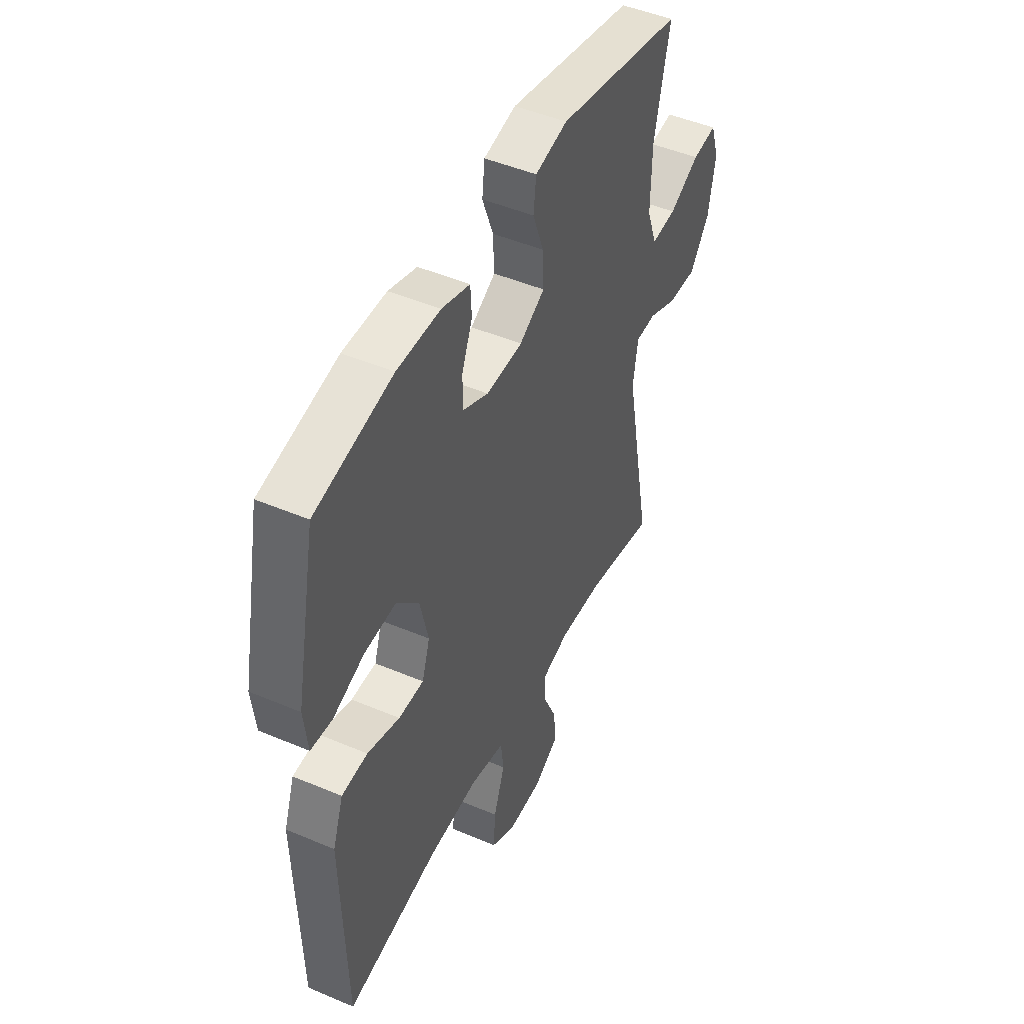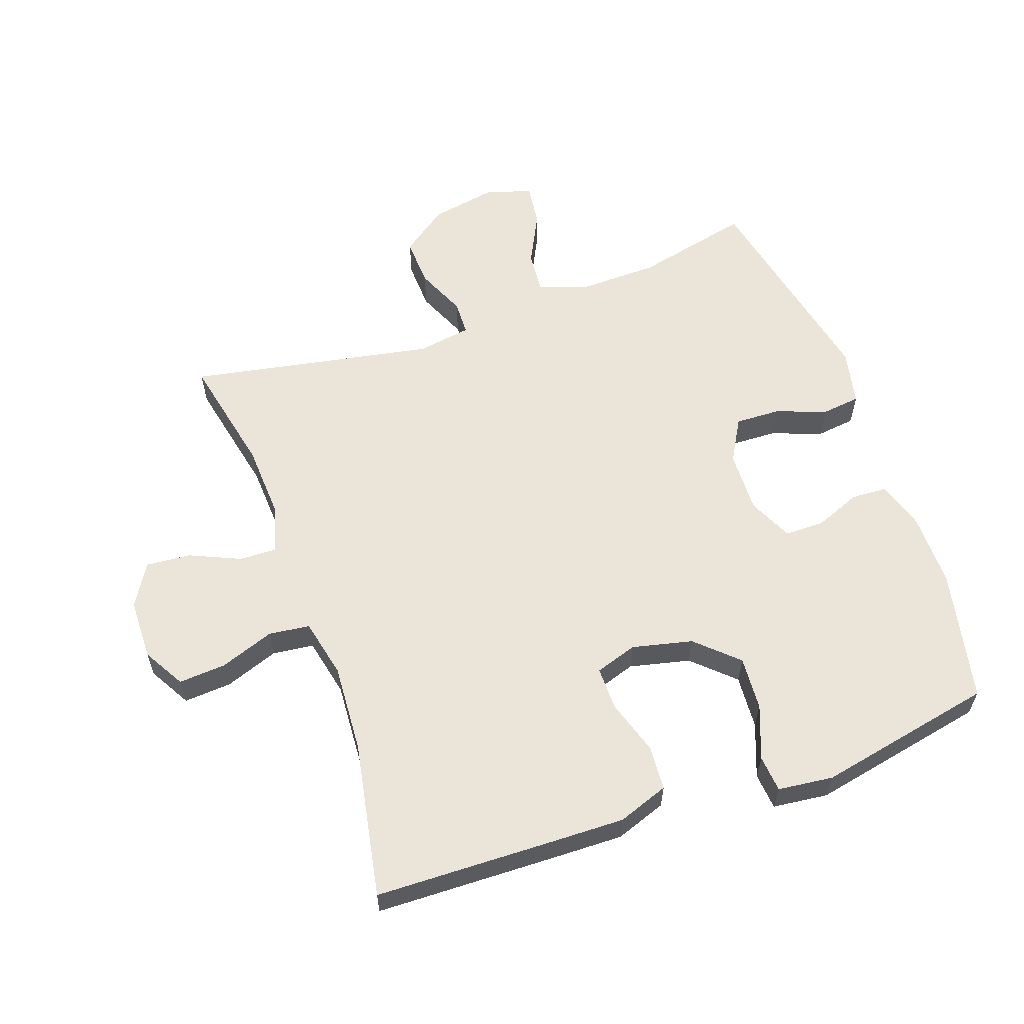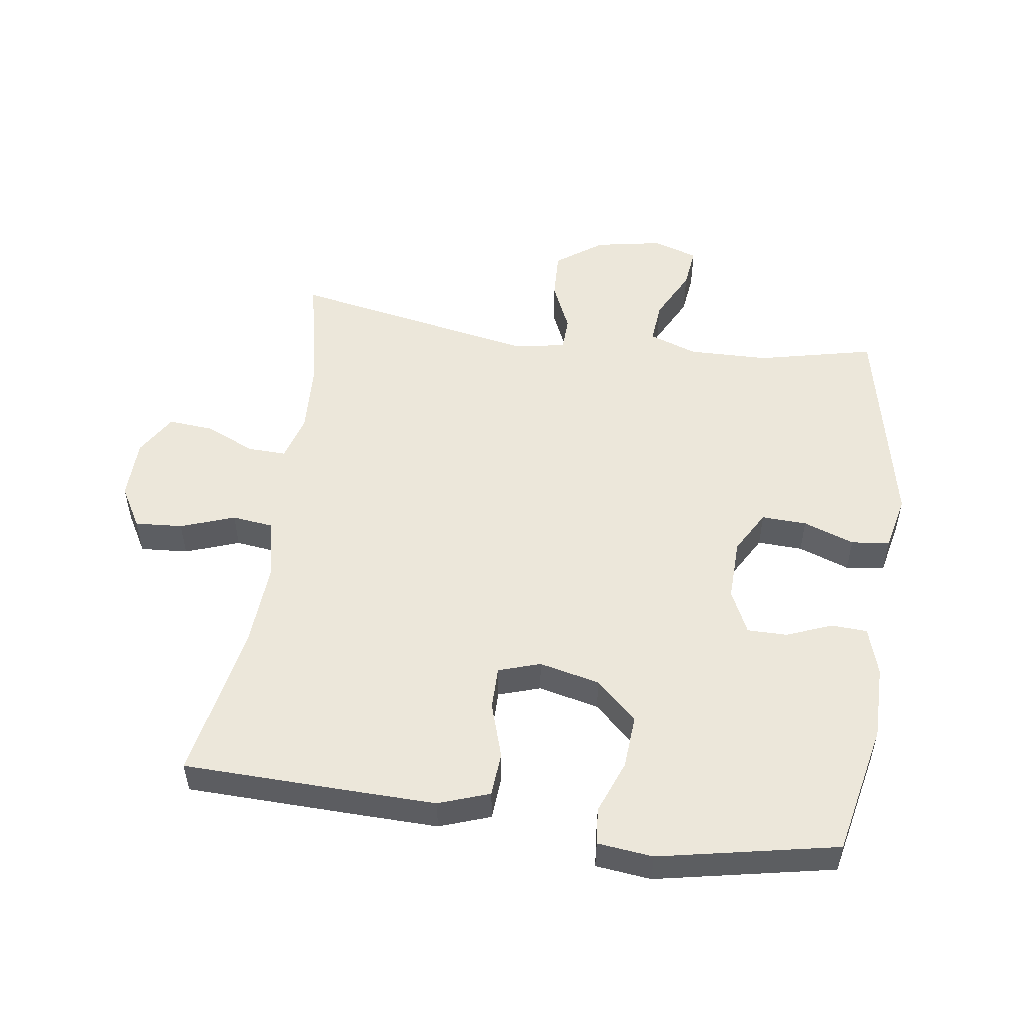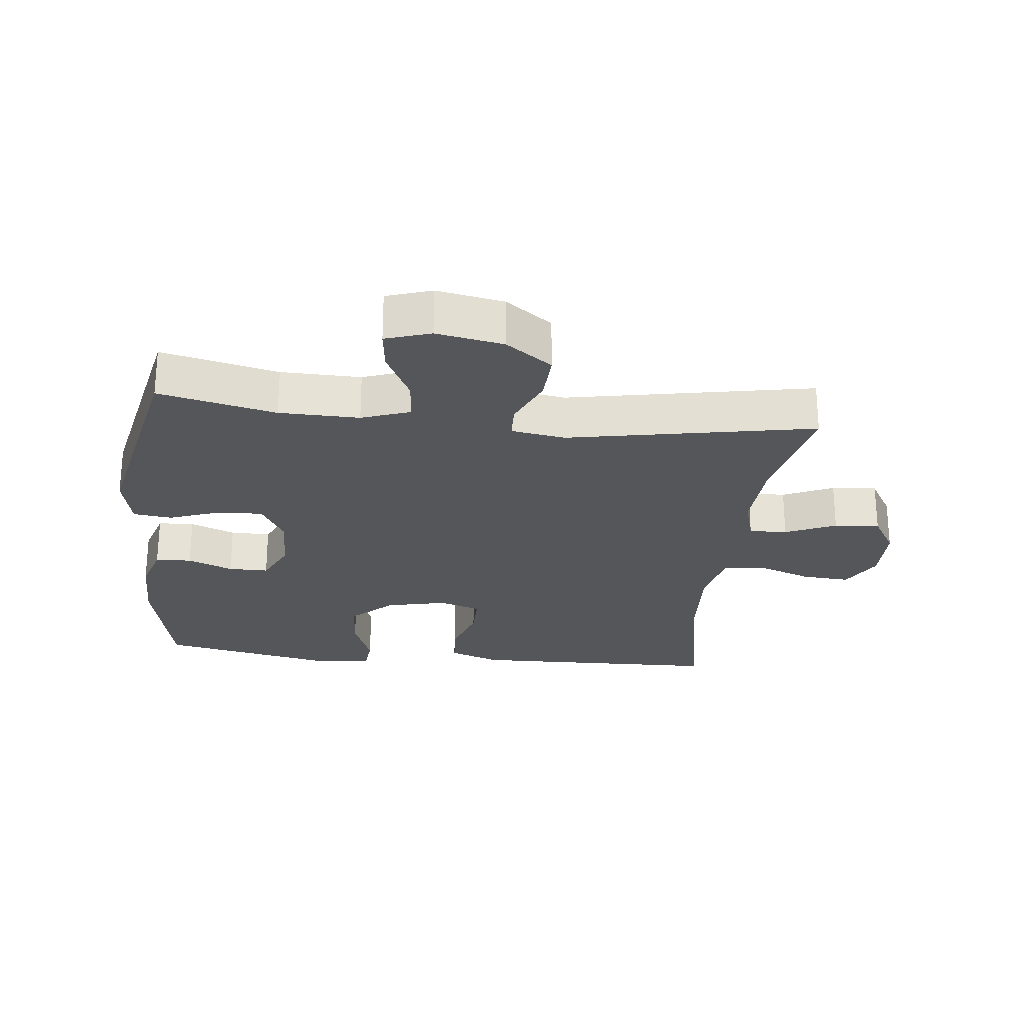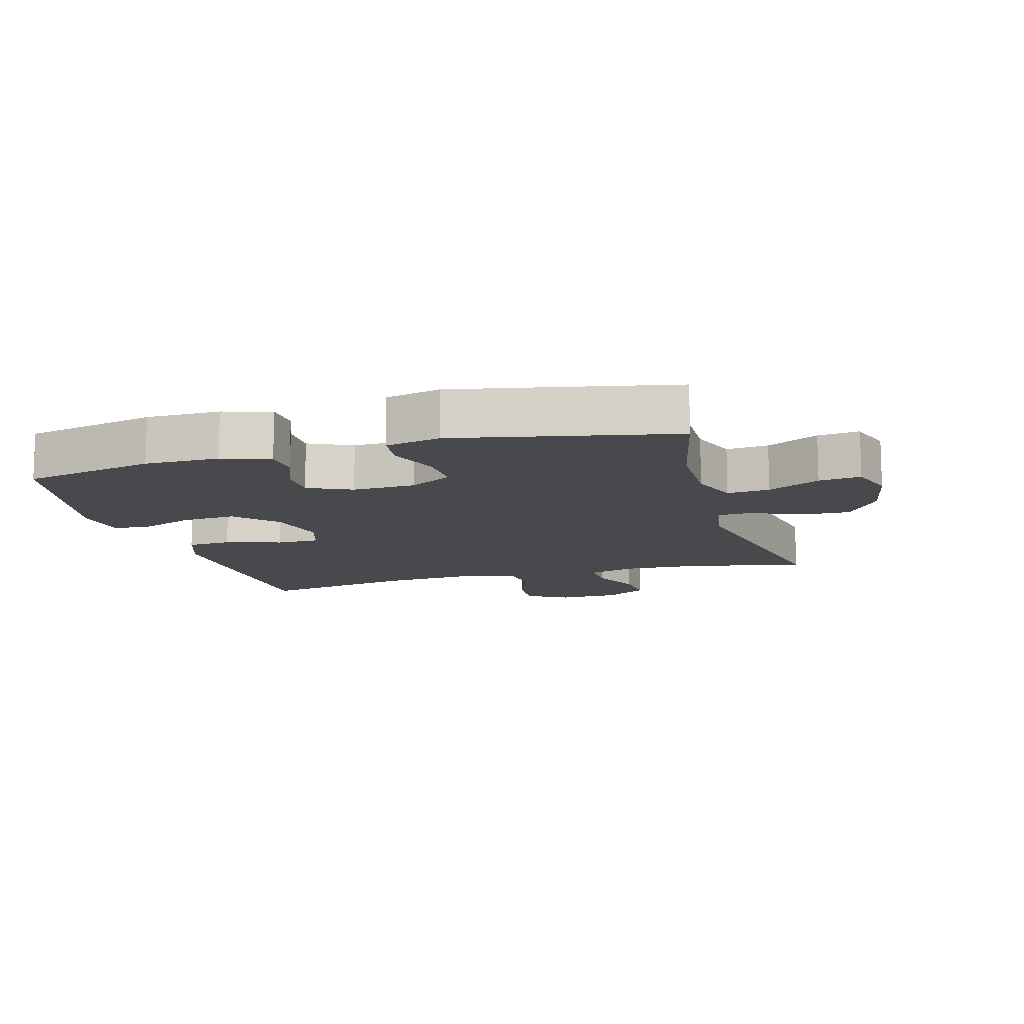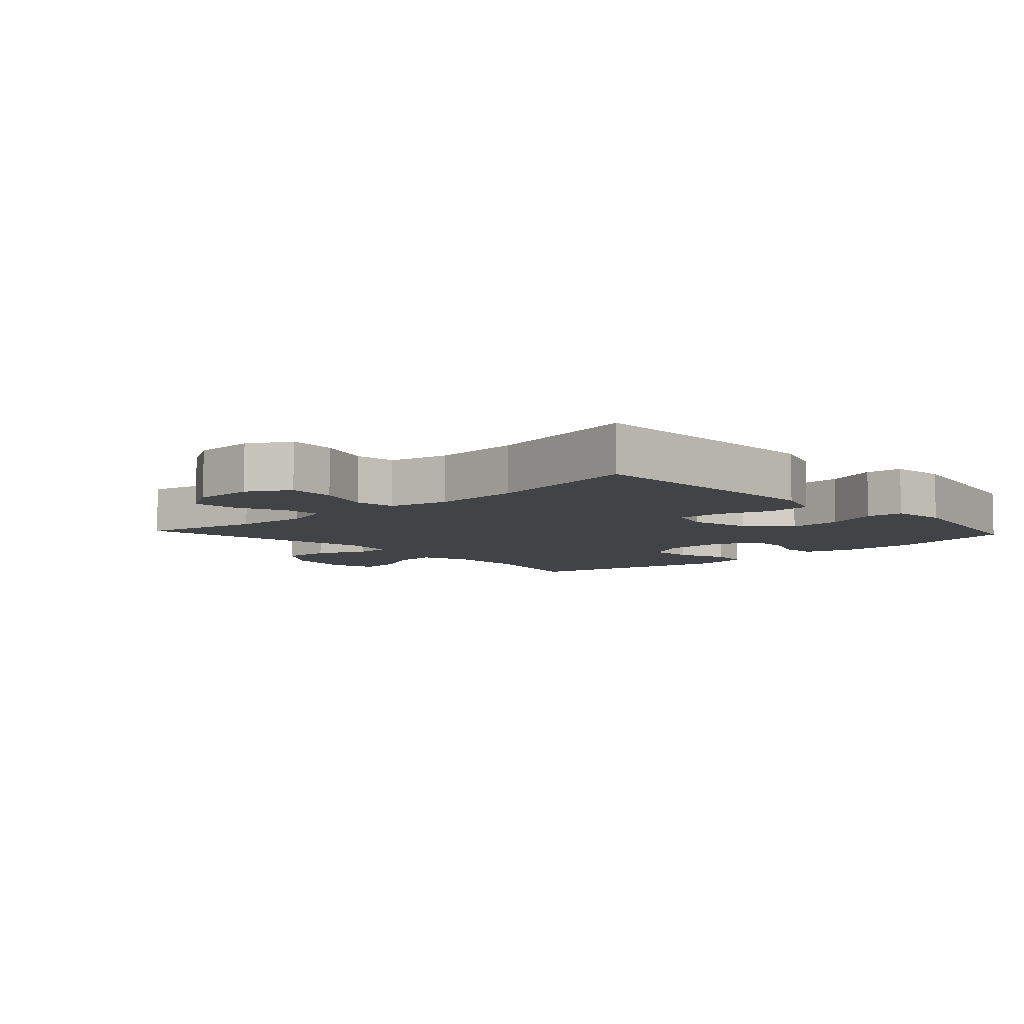
<metadata>
{"format":"obj","ext":"obj","renderer":"f3d","projection":"perspective","resolution":1024,"background":"white","views":[{"elev":47.5,"azim":-64.4,"up":"+Z"},{"elev":59.5,"azim":-109.6,"up":"+Y"},{"elev":52.0,"azim":-82.0,"up":"+Y"},{"elev":-25.5,"azim":83.6,"up":"+Y"},{"elev":-12.2,"azim":15.9,"up":"+Y"},{"elev":-7.0,"azim":-137.3,"up":"+Y"}]}
</metadata>
<code>
v -0.5 0.07 0.5
v -0.295 0.07 0.544
v -0.18 0.07 0.544
v -0.105 0.07 0.521
v -0.102 0.07 0.465
v -0.13 0.07 0.395
v -0.13 0.07 0.333
v -0.062 0.07 0.301
v 0.035 0.07 0.304
v 0.102 0.07 0.342
v 0.099 0.07 0.412
v 0.07 0.07 0.491
v 0.077 0.07 0.551
v 0.163 0.07 0.57
v 0.5 0.07 0.5
v 0.459 0.07 0.319
v 0.457 0.07 0.195
v 0.484 0.07 0.12
v 0.55 0.07 0.126
v 0.631 0.07 0.167
v 0.696 0.07 0.175
v 0.719 0.07 0.105
v 0.7 0.07 0.001
v 0.648 0.07 -0.071
v 0.572 0.07 -0.068
v 0.494 0.07 -0.034
v 0.44 0.07 -0.036
v 0.427 0.07 -0.12
v 0.5 0.07 -0.5
v 0.316 0.07 -0.461
v 0.199 0.07 -0.455
v 0.126 0.07 -0.476
v 0.128 0.07 -0.535
v 0.163 0.07 -0.613
v 0.169 0.07 -0.683
v 0.104 0.07 -0.722
v 0.009 0.07 -0.724
v -0.056 0.07 -0.687
v -0.051 0.07 -0.613
v -0.021 0.07 -0.529
v -0.029 0.07 -0.465
v -0.121 0.07 -0.445
v -0.258 0.07 -0.454
v -0.5 0.07 -0.5
v -0.508 0.07 -0.228
v -0.511 0.07 -0.108
v -0.483 0.07 -0.029
v -0.414 0.07 -0.024
v -0.328 0.07 -0.051
v -0.261 0.07 -0.051
v -0.24 0.07 0.014
v -0.262 0.07 0.108
v -0.321 0.07 0.171
v -0.405 0.07 0.165
v -0.488 0.07 0.133
v -0.545 0.07 0.138
v -0.555 0.07 0.224
v -0.5 0 0.5
v -0.295 0 0.544
v -0.18 0 0.544
v -0.105 0 0.521
v -0.102 0 0.465
v -0.13 0 0.395
v -0.13 0 0.333
v -0.062 0 0.301
v 0.035 0 0.304
v 0.102 0 0.342
v 0.099 0 0.412
v 0.07 0 0.491
v 0.077 0 0.551
v 0.163 0 0.57
v 0.5 0 0.5
v 0.459 0 0.319
v 0.457 0 0.195
v 0.484 0 0.12
v 0.55 0 0.126
v 0.631 0 0.167
v 0.696 0 0.175
v 0.719 0 0.105
v 0.7 0 0.001
v 0.648 0 -0.071
v 0.572 0 -0.068
v 0.494 0 -0.034
v 0.44 0 -0.036
v 0.427 0 -0.12
v 0.5 0 -0.5
v 0.316 0 -0.461
v 0.199 0 -0.455
v 0.126 0 -0.476
v 0.128 0 -0.535
v 0.163 0 -0.613
v 0.169 0 -0.683
v 0.104 0 -0.722
v 0.009 0 -0.724
v -0.056 0 -0.687
v -0.051 0 -0.613
v -0.021 0 -0.529
v -0.029 0 -0.465
v -0.121 0 -0.445
v -0.258 0 -0.454
v -0.5 0 -0.5
v -0.508 0 -0.228
v -0.511 0 -0.108
v -0.483 0 -0.029
v -0.414 0 -0.024
v -0.328 0 -0.051
v -0.261 0 -0.051
v -0.24 0 0.014
v -0.262 0 0.108
v -0.321 0 0.171
v -0.405 0 0.165
v -0.488 0 0.133
v -0.545 0 0.138
v -0.555 0 0.224
f 54 55 56 57
f 53 54 57 1
f 52 53 1 2
f 51 52 2 3
f 46 47 48 49
f 46 49 50
f 43 44 45 46
f 42 43 46 50
f 41 42 50 51
f 37 38 39 40
f 37 40 41
f 36 37 41
f 33 34 35 36
f 32 33 36 41
f 31 32 41 51
f 28 29 30
f 27 28 30 31
f 23 24 25 26
f 23 26 27
f 22 23 27
f 19 20 21 22
f 18 19 22 27
f 17 18 27 31
f 13 14 15 16
f 11 12 13 16
f 10 11 16 17
f 9 10 17 31
f 3 4 5 6
f 3 6 7
f 51 3 7
f 8 9 31 51
f 7 8 51
f 114 113 112 111
f 58 114 111 110
f 59 58 110 109
f 60 59 109 108
f 106 105 104 103
f 107 106 103
f 103 102 101 100
f 107 103 100 99
f 108 107 99 98
f 97 96 95 94
f 98 97 94
f 98 94 93
f 93 92 91 90
f 98 93 90 89
f 108 98 89 88
f 87 86 85
f 88 87 85 84
f 83 82 81 80
f 84 83 80
f 84 80 79
f 79 78 77 76
f 84 79 76 75
f 88 84 75 74
f 73 72 71 70
f 73 70 69 68
f 74 73 68 67
f 88 74 67 66
f 63 62 61 60
f 64 63 60
f 64 60 108
f 108 88 66 65
f 108 65 64
f 1 58 59 2
f 2 59 60 3
f 3 60 61 4
f 4 61 62 5
f 5 62 63 6
f 6 63 64 7
f 7 64 65 8
f 8 65 66 9
f 9 66 67 10
f 10 67 68 11
f 11 68 69 12
f 12 69 70 13
f 13 70 71 14
f 14 71 72 15
f 15 72 73 16
f 16 73 74 17
f 17 74 75 18
f 18 75 76 19
f 19 76 77 20
f 20 77 78 21
f 21 78 79 22
f 22 79 80 23
f 23 80 81 24
f 24 81 82 25
f 25 82 83 26
f 26 83 84 27
f 27 84 85 28
f 28 85 86 29
f 29 86 87 30
f 30 87 88 31
f 31 88 89 32
f 32 89 90 33
f 33 90 91 34
f 34 91 92 35
f 35 92 93 36
f 36 93 94 37
f 37 94 95 38
f 38 95 96 39
f 39 96 97 40
f 40 97 98 41
f 41 98 99 42
f 42 99 100 43
f 43 100 101 44
f 44 101 102 45
f 45 102 103 46
f 46 103 104 47
f 47 104 105 48
f 48 105 106 49
f 49 106 107 50
f 50 107 108 51
f 51 108 109 52
f 52 109 110 53
f 53 110 111 54
f 54 111 112 55
f 55 112 113 56
f 56 113 114 57
f 57 114 58 1

</code>
